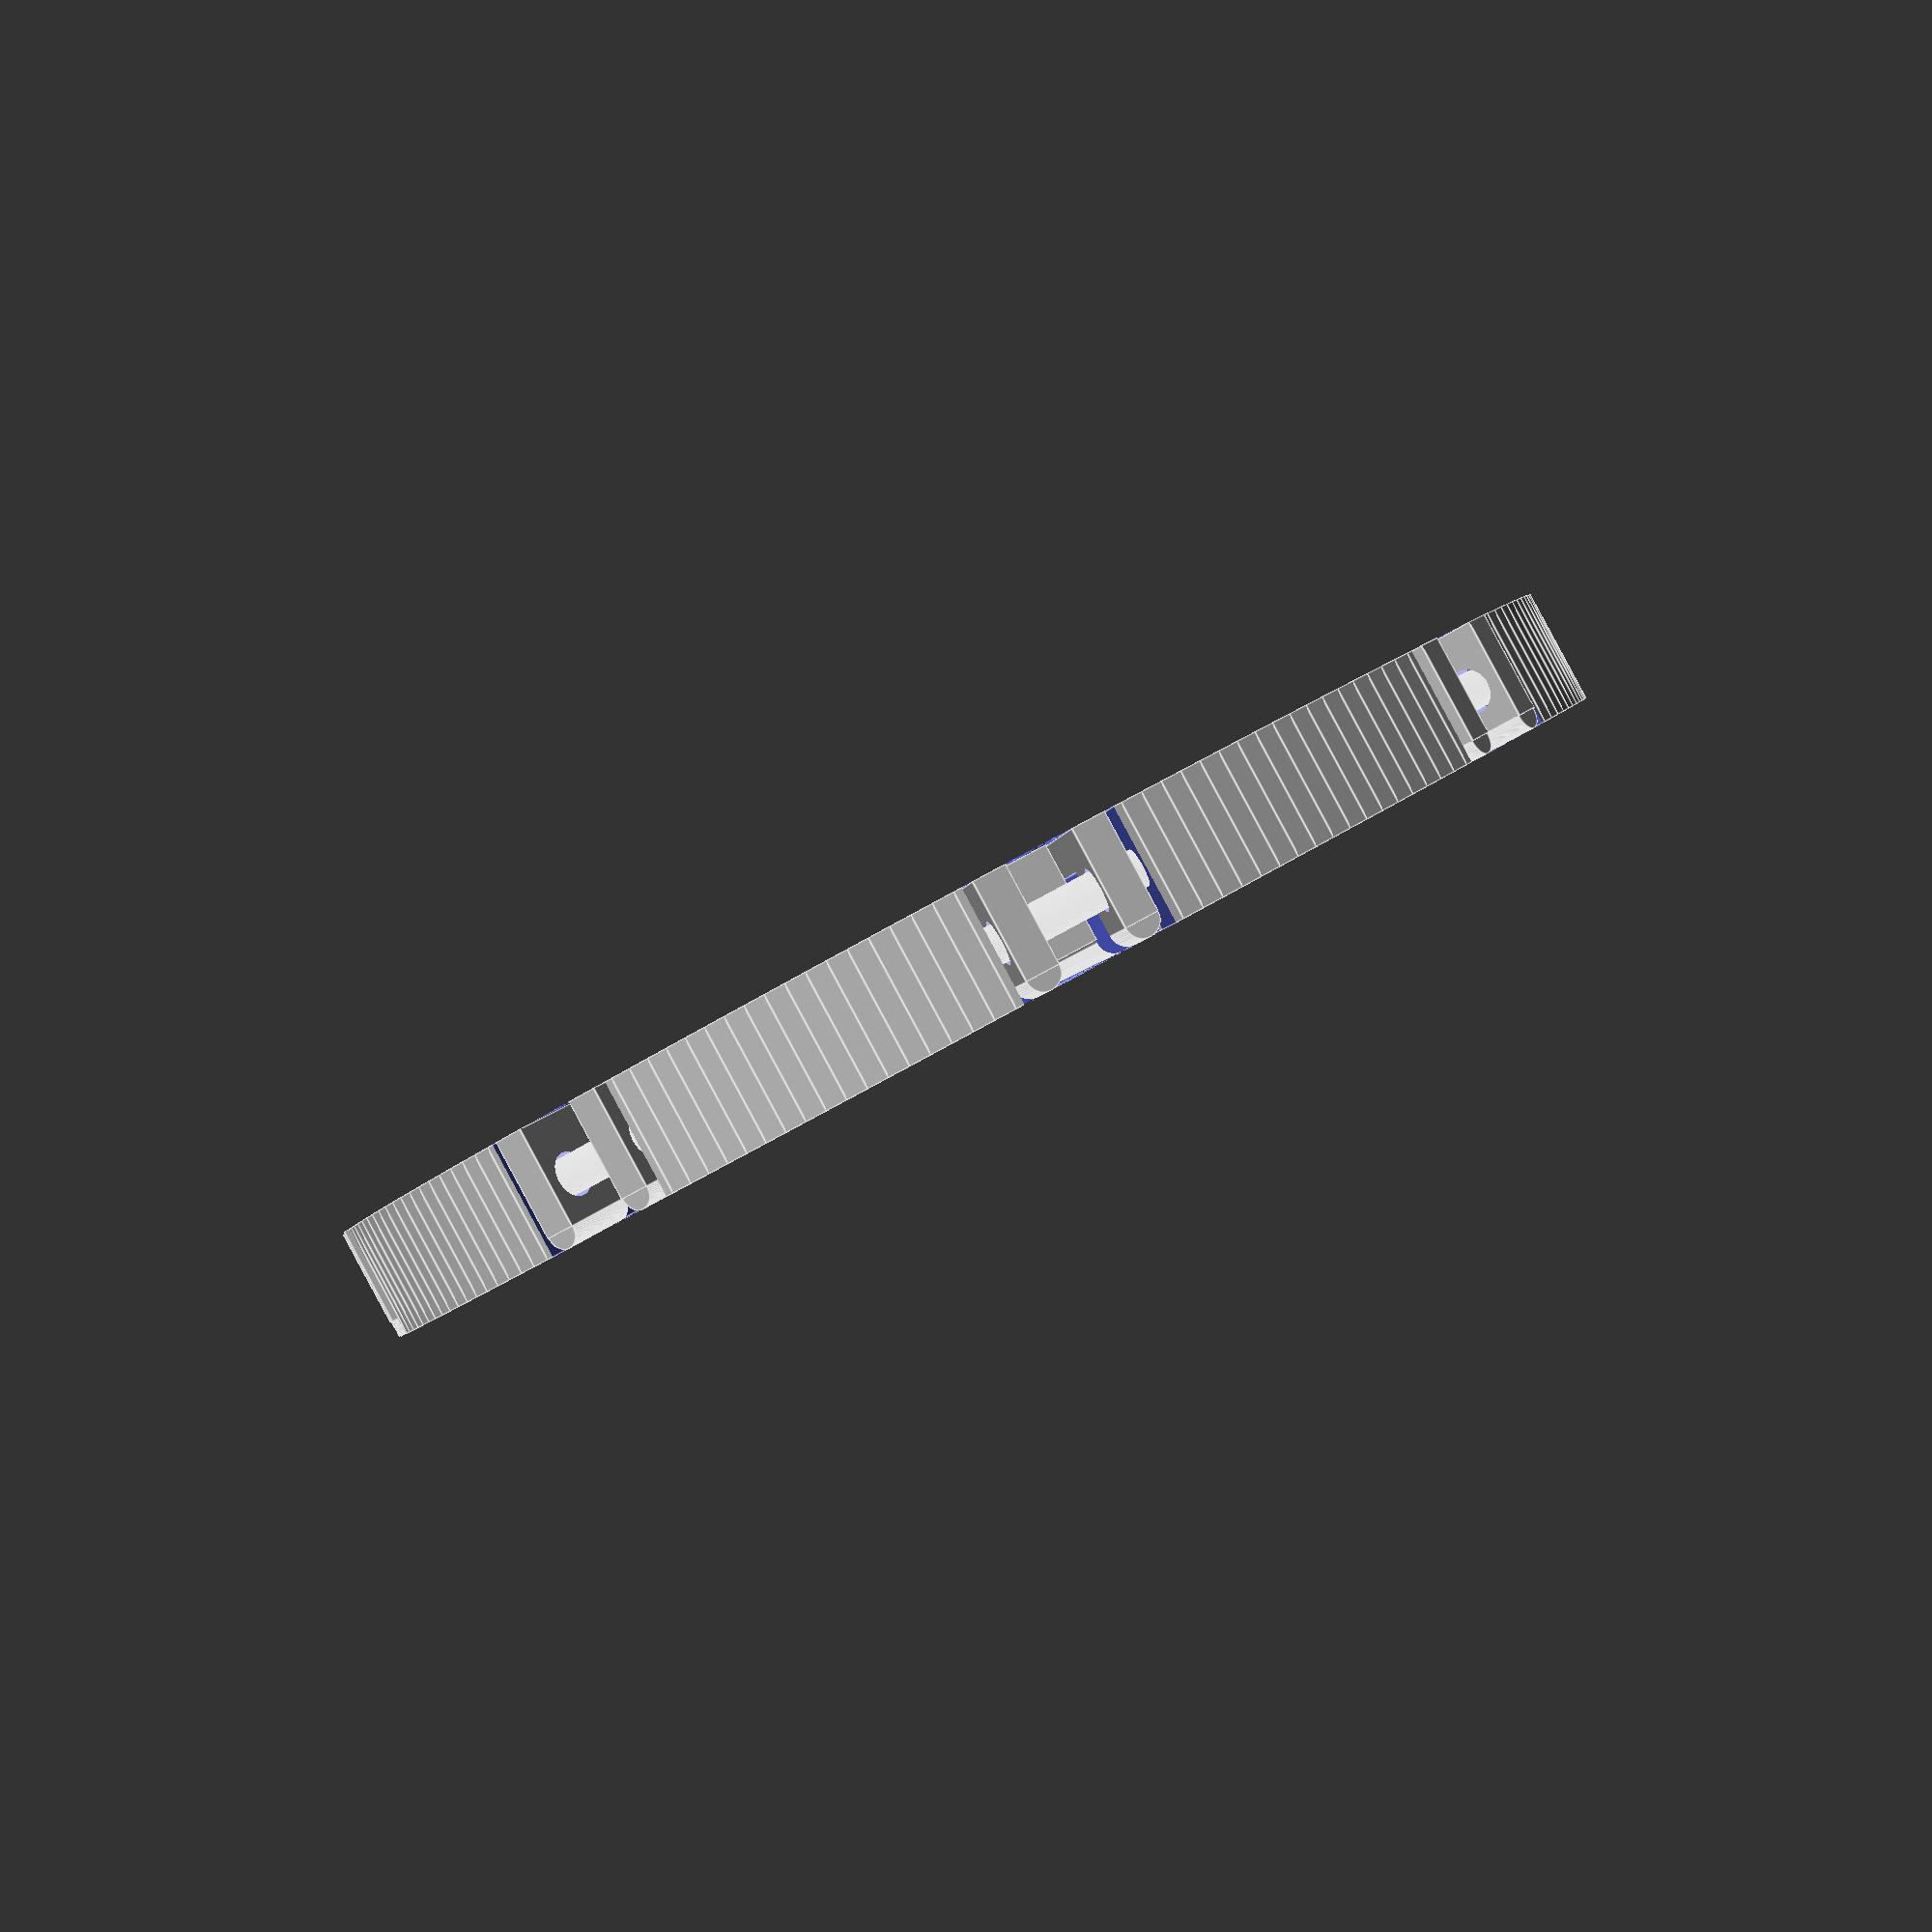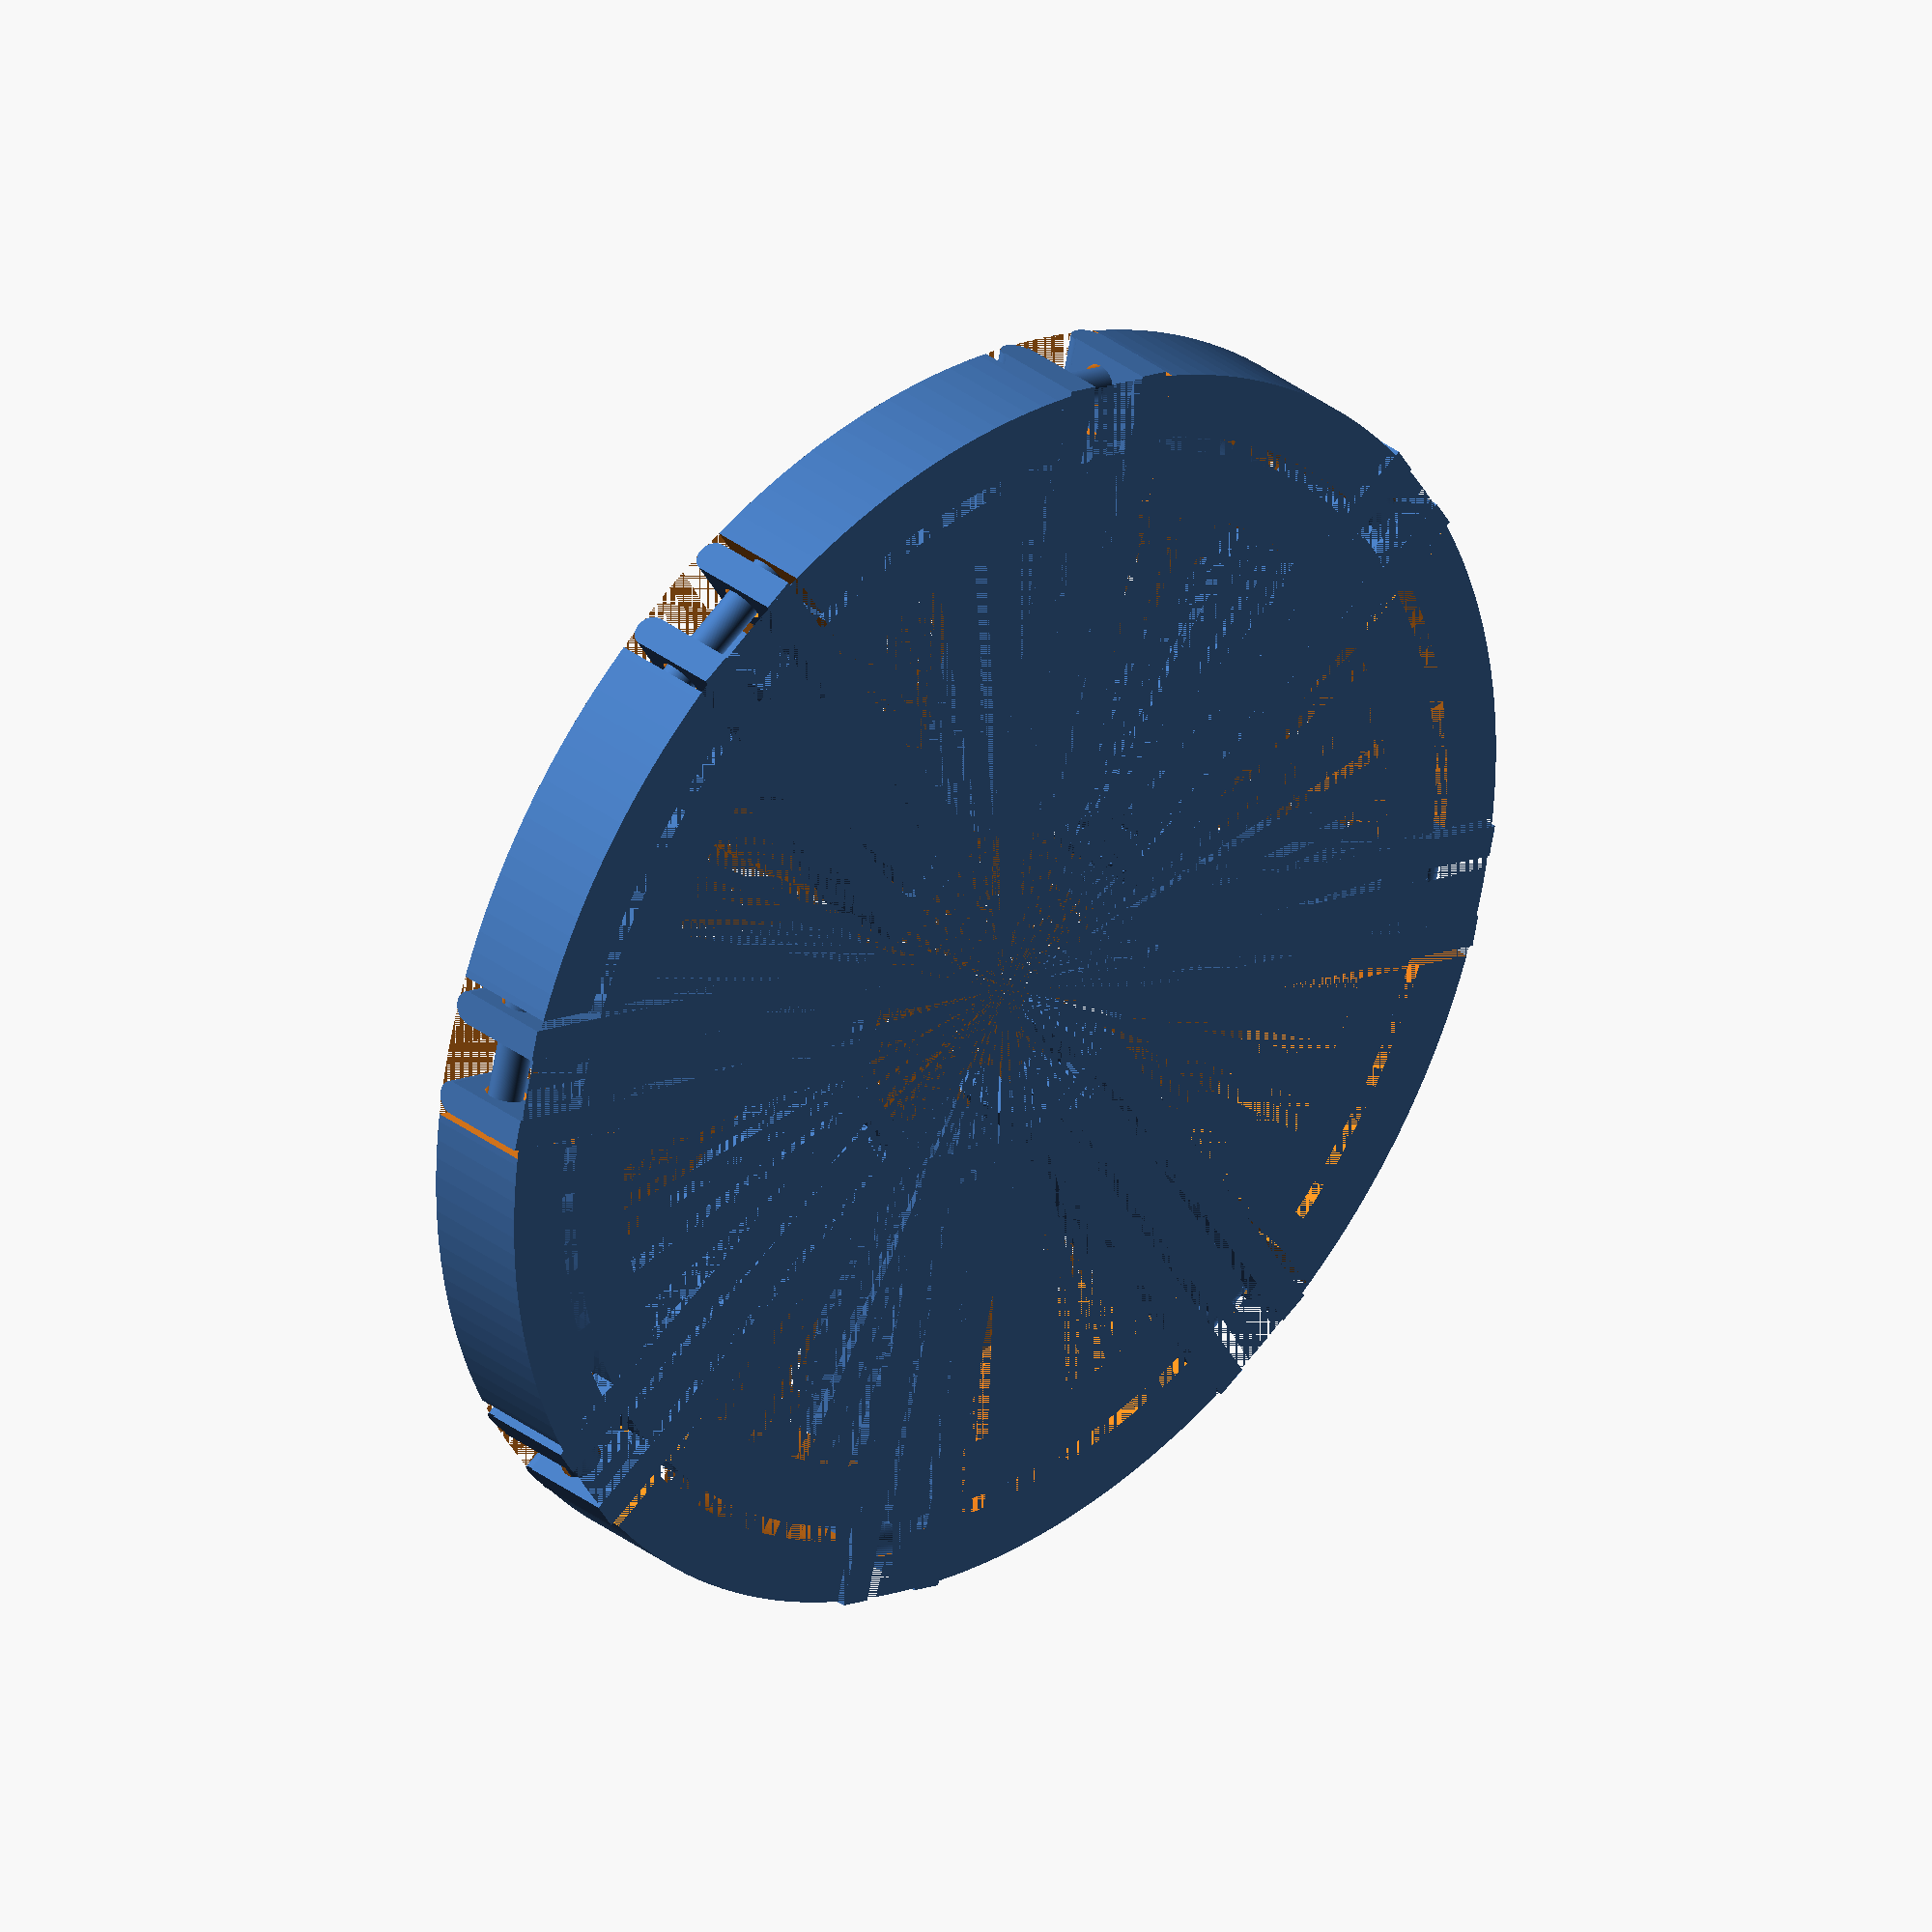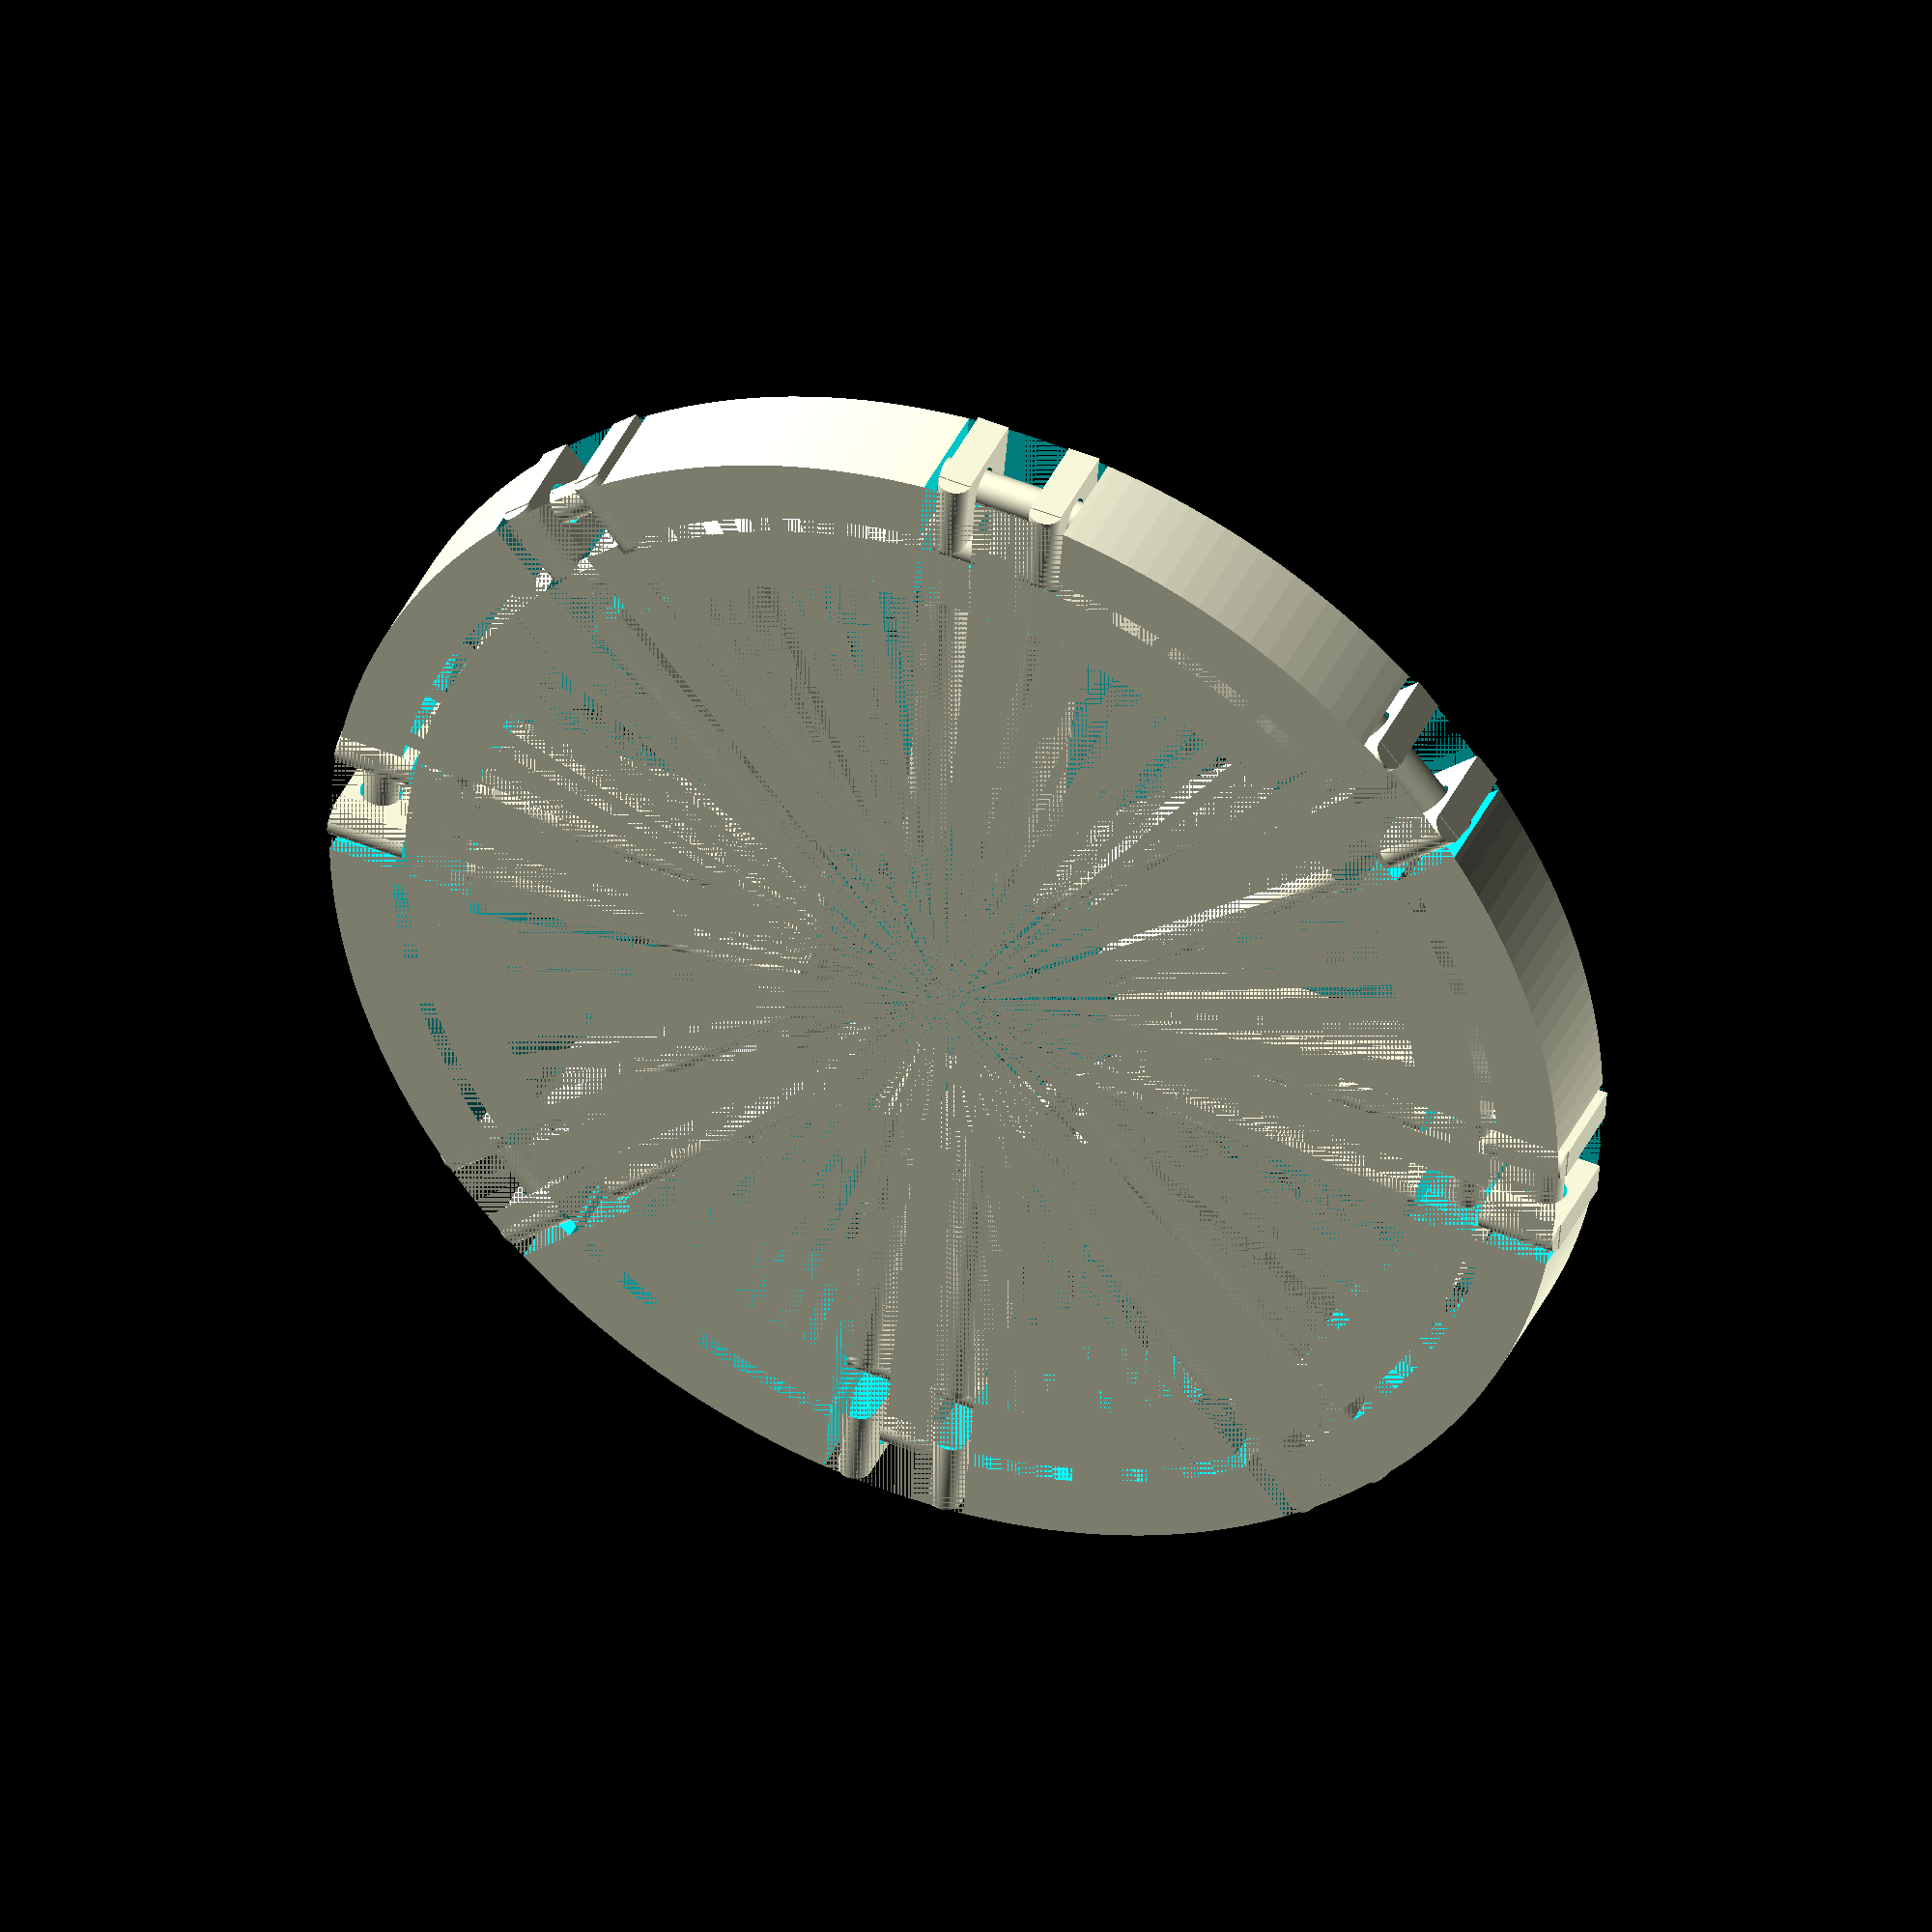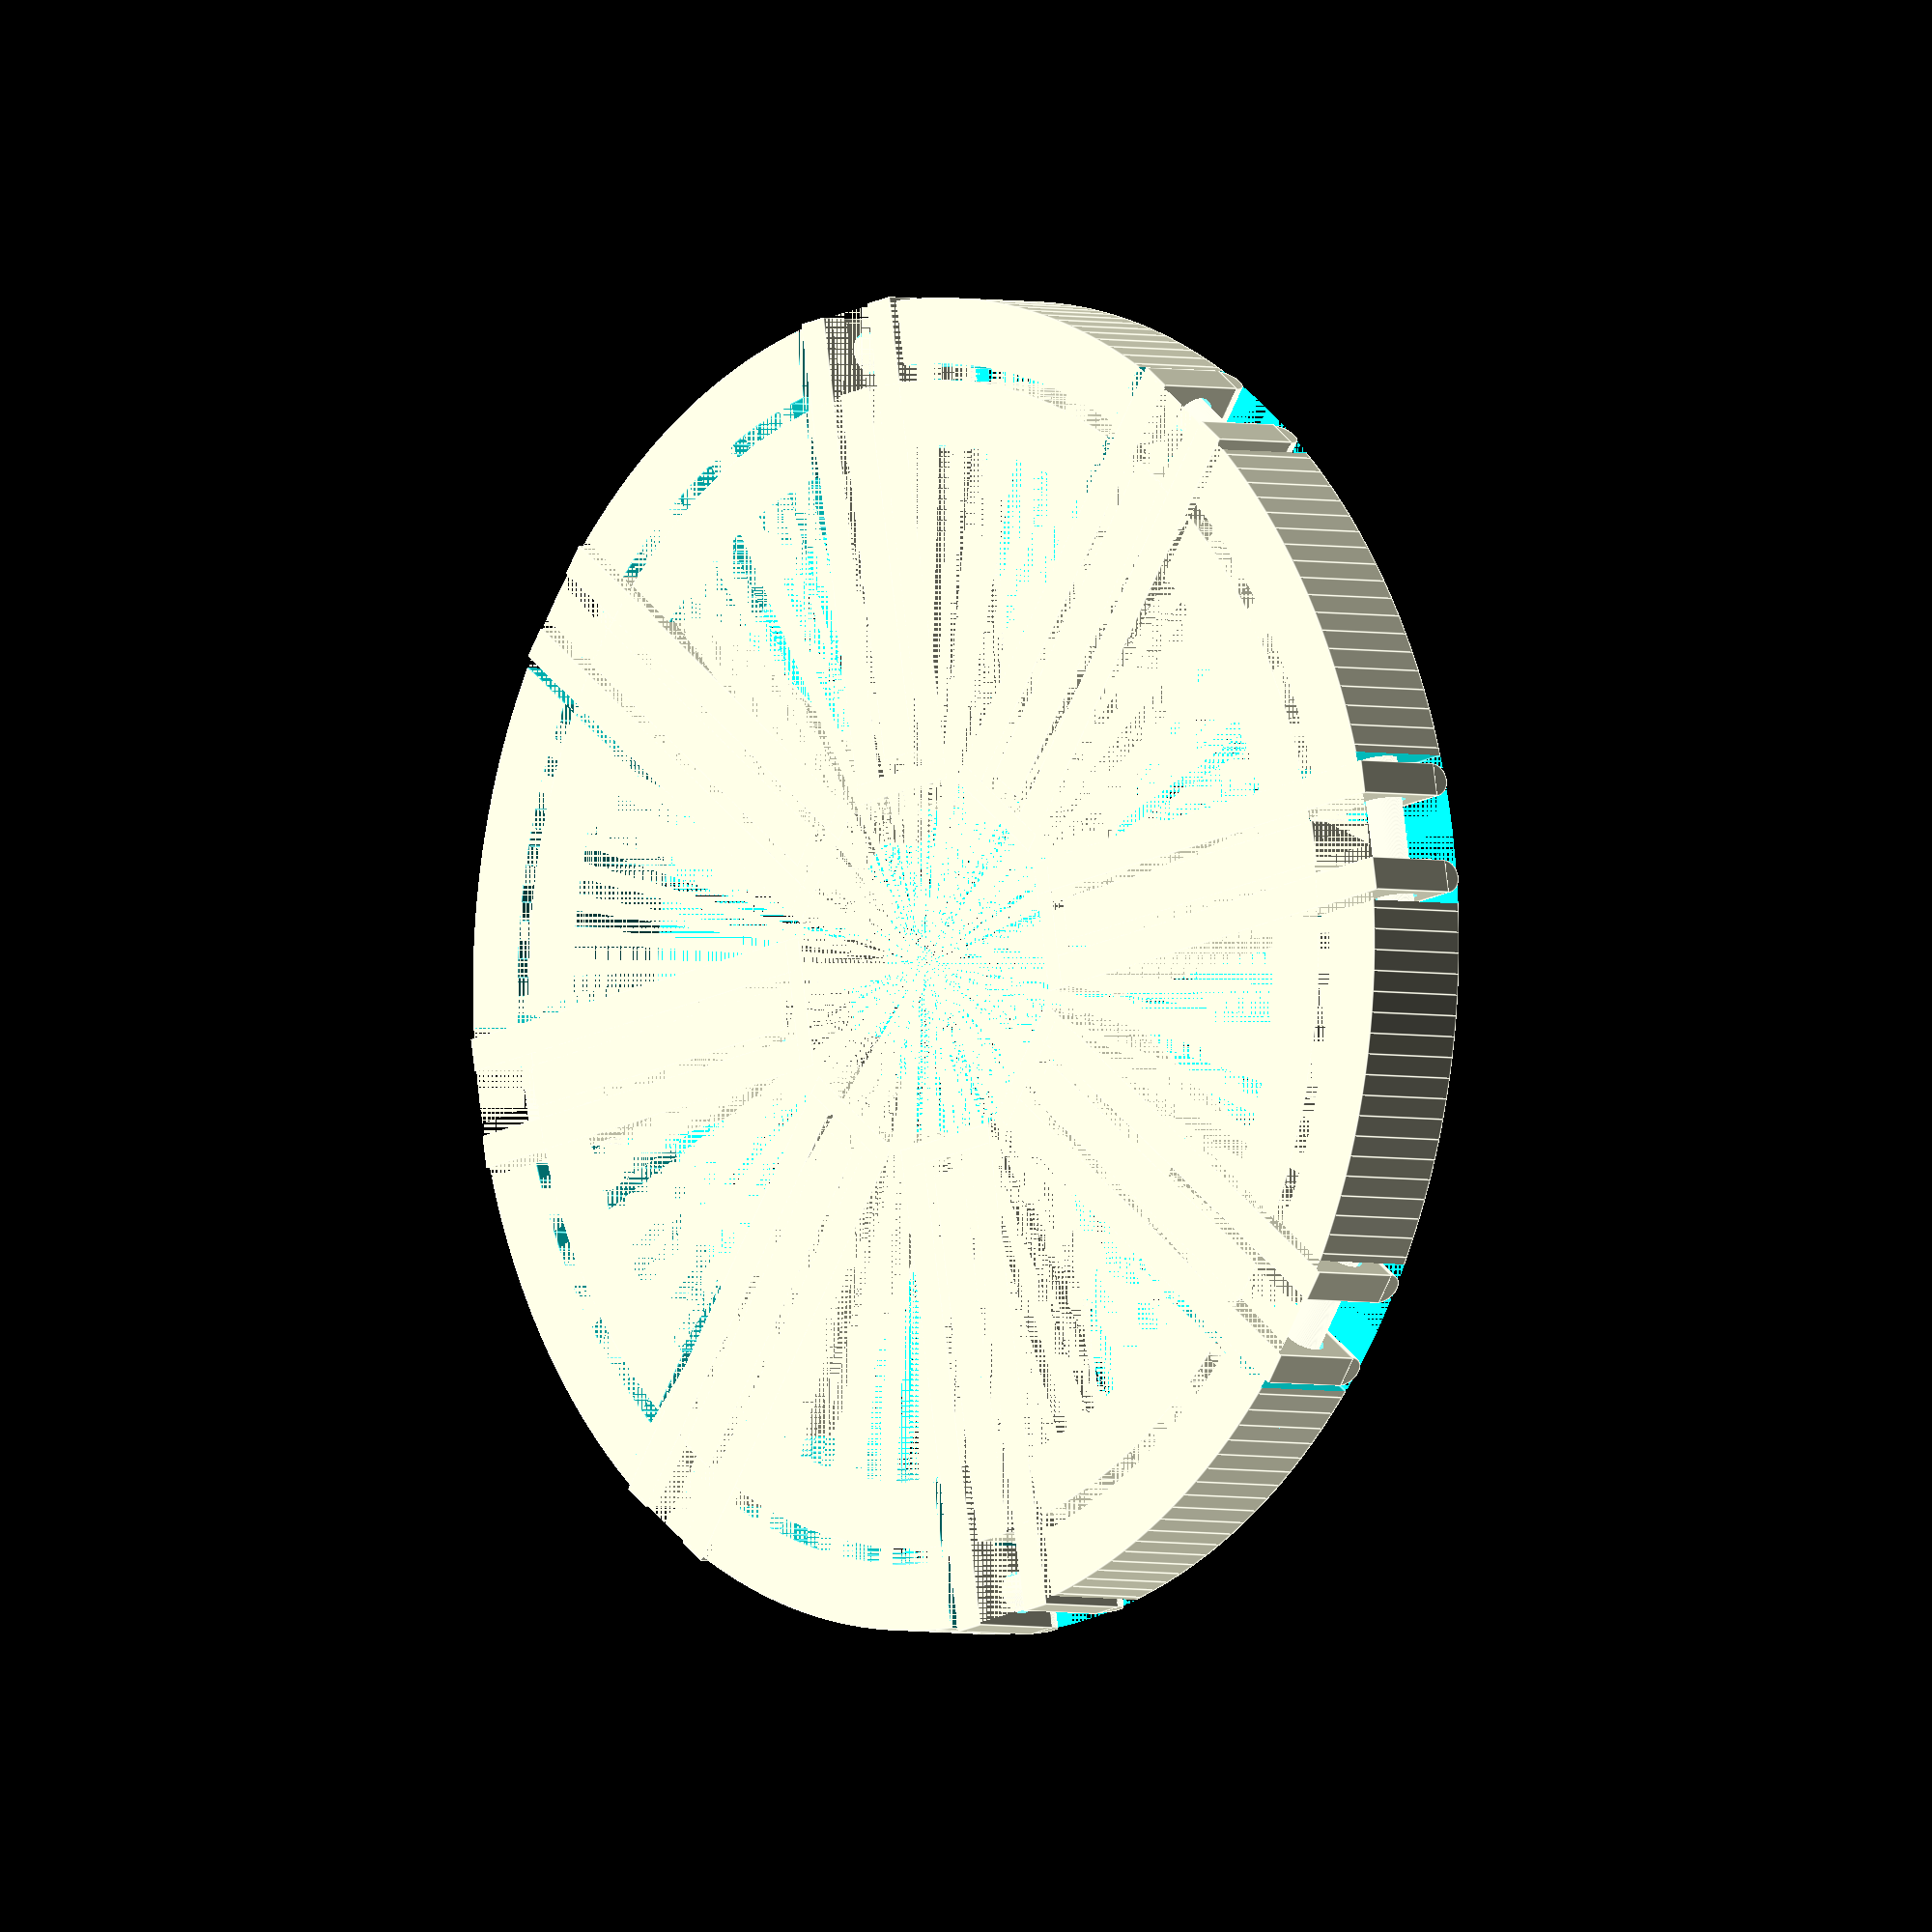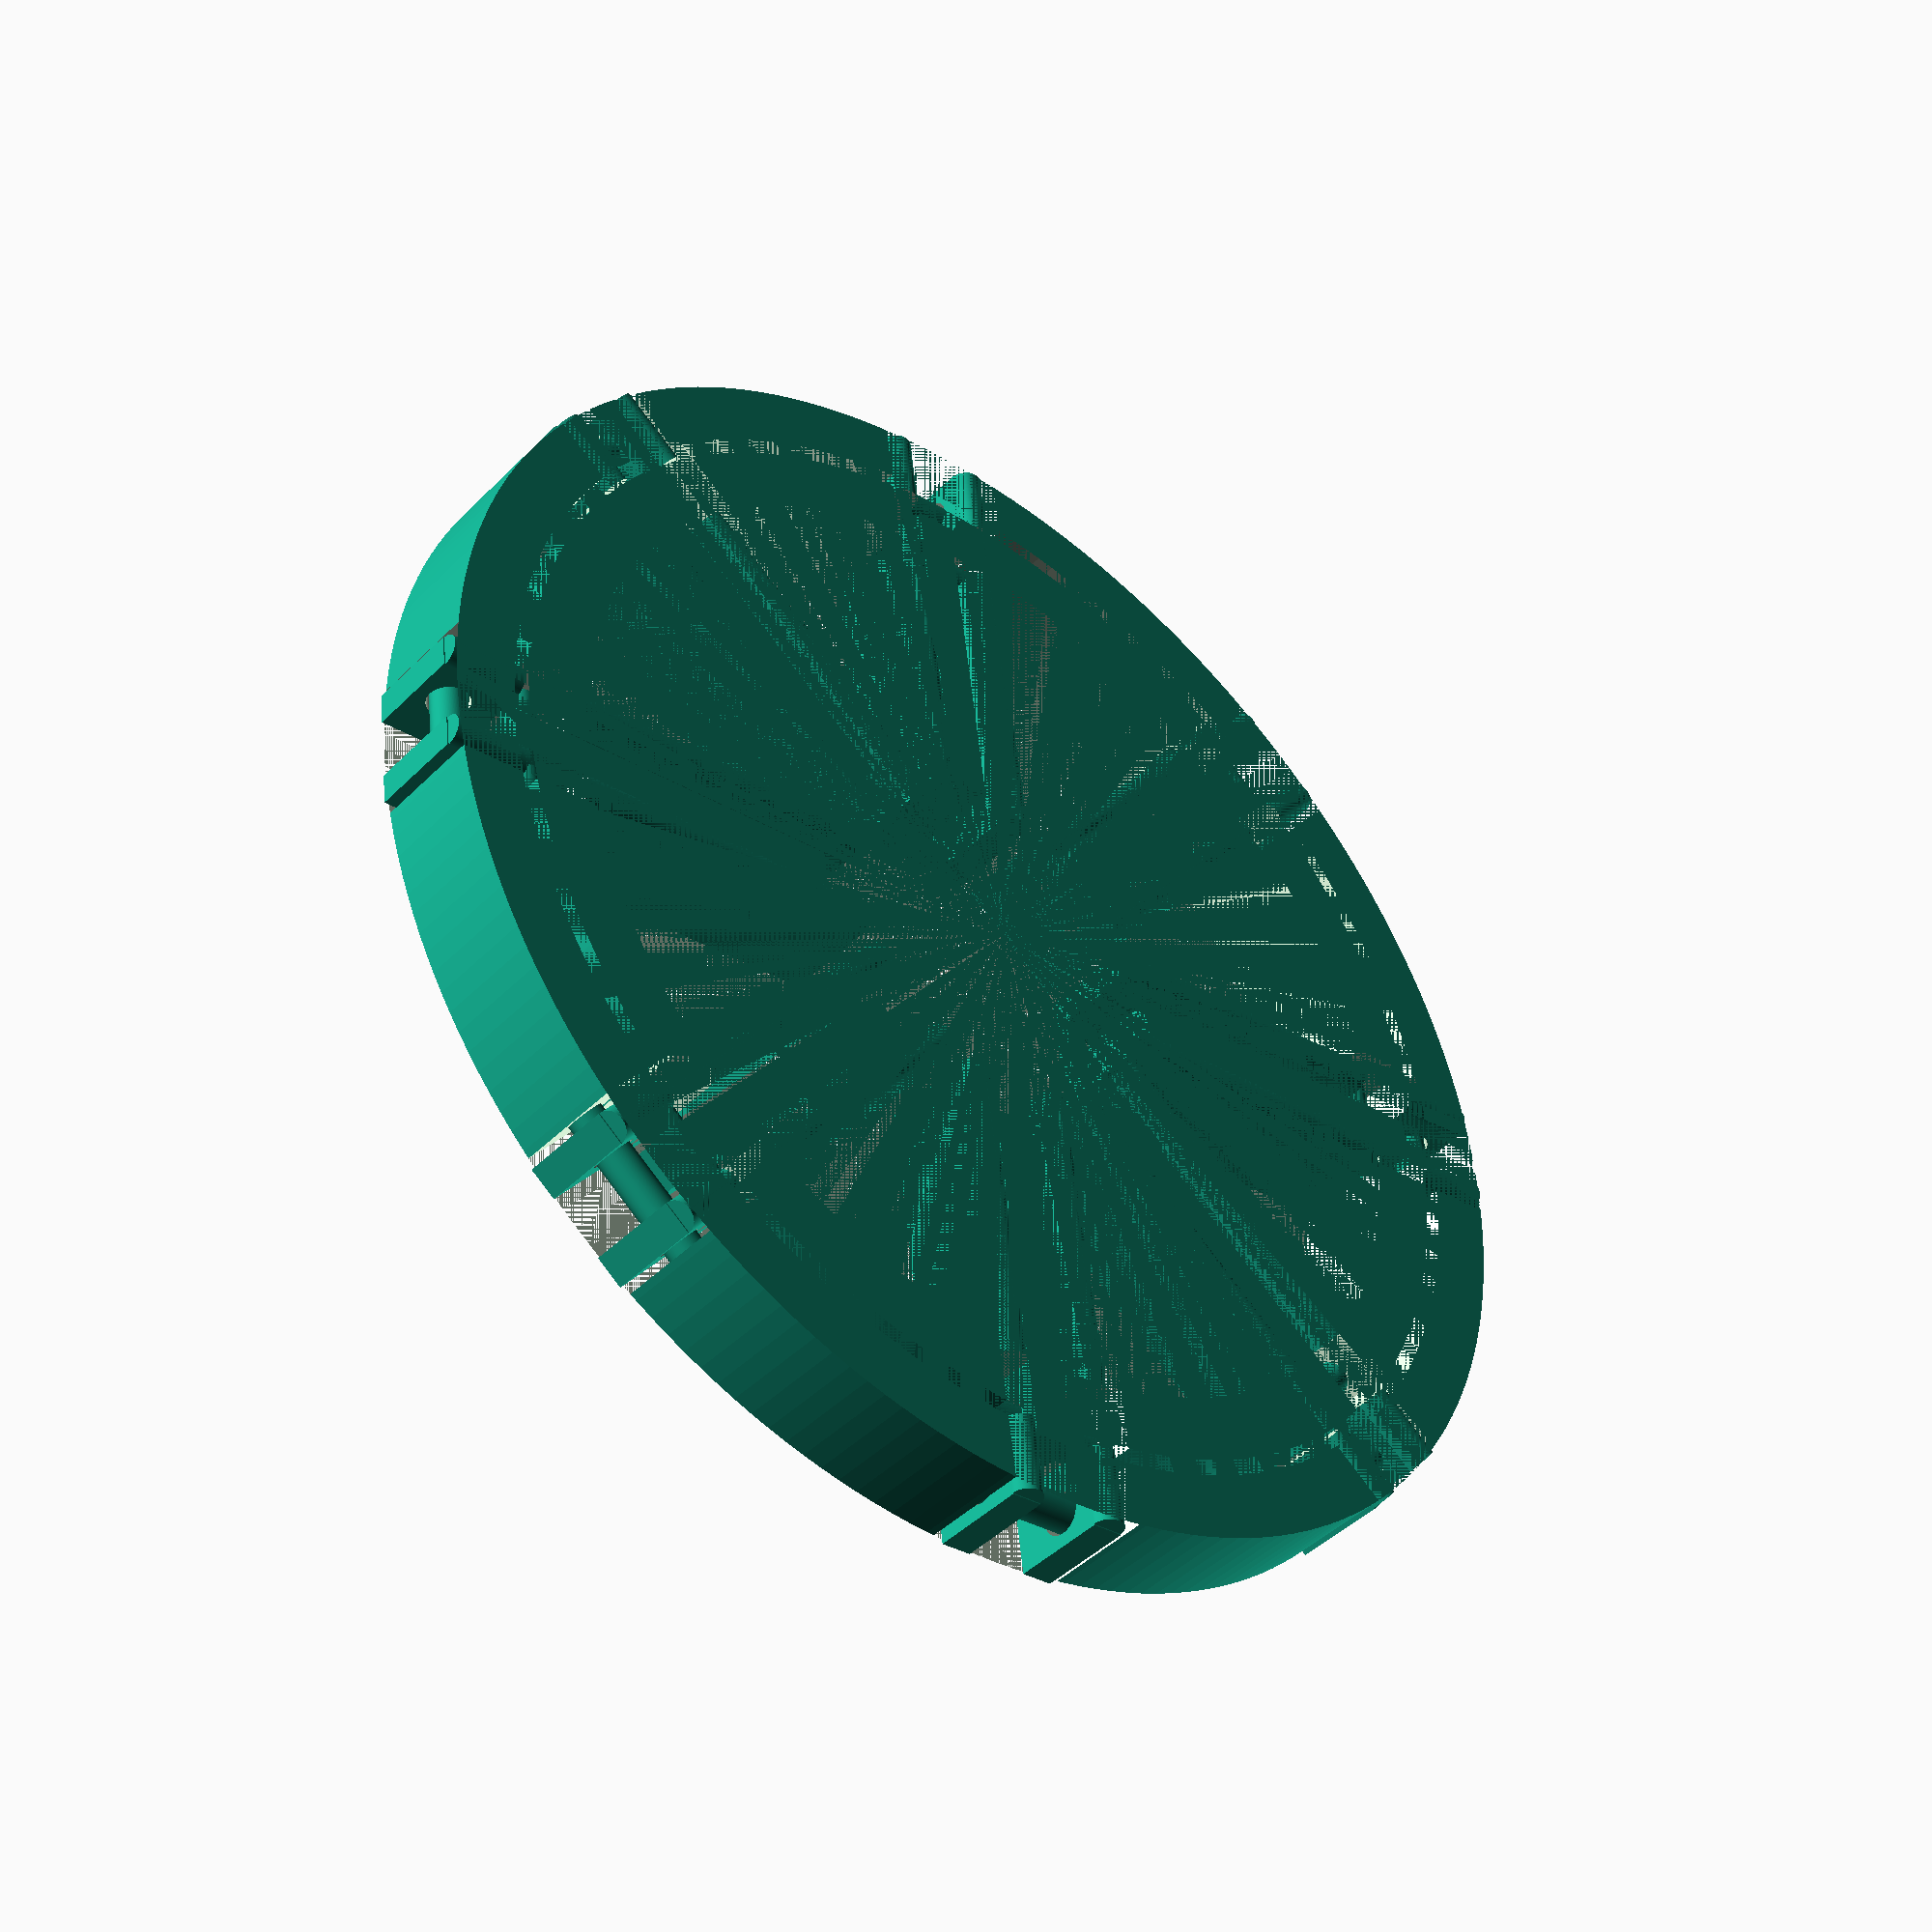
<openscad>
// (c)2013 Pavel Suchmann <pavel@suchmann.cz>
// licensed under the terms of the GNU GPL version 3 (or later)

height = 7;
width = 4;
outer_radius = 38.5;
innner_radius = 33.5;
joint_radius = 15;
joint_y_ext = 2.2;
bar_x_shift = 3;
axis_radius = 1.1;
hole_radius = axis_radius + 0.2;
hole_with_border = hole_radius + 0.8;
through_len = (bar_x_shift + width) * 2.2;
stopper_height = 1.2;
stopper_width = 1.2;
width_half = width / 2;
inner_width = width_half * 1.3;
outer_bar_hole_z = height / 3.4;
ring_cube_y = width * 2.3;
stopper_y = 11.35;
stopper_z = -2.9;
$fn=200;

module ring(radius, h, shift=0) {
    translate([0, 0, shift]) {
        difference() {
            cylinder(h, radius+width_half, radius+width_half, center=true);
            union() {
                cylinder(h, radius-width_half, radius-width_half, center=true);
                for(angle = [0 : 45 : 315])
                    rotate([0, 0, angle]) 
                        translate([radius, 0, 0])
                            cube([through_len, ring_cube_y, h], center=true);
            }
        }
    }
    for(angle = [0 : 45 : 315]) // ring axes
        rotate([0, 0, angle])  
            translate([0, radius, 0])
                rotate([0, 90, 0])
                    cylinder(through_len, axis_radius, axis_radius, center=true);  
}

module moveable(angle=0) {
  rotate([0, 0, angle]) {
    
    // outer bars
    outer_bar_len = outer_radius - joint_radius + hole_with_border*2 + joint_y_ext;
    outer_bar_y_shift = joint_radius-hole_with_border+outer_bar_len/2 - joint_y_ext;
    difference() {
        union () { 
            // bars
            translate([bar_x_shift, outer_bar_y_shift, -width_half/4])
                cube([width_half, outer_bar_len, height-width_half/2], center=true);
            translate([ -bar_x_shift, outer_bar_y_shift, -width_half/4])
                cube([width_half, outer_bar_len, height-width_half/2], center=true);
            // softer edges
            translate([bar_x_shift, outer_bar_y_shift/2-joint_y_ext, (height-width_half)/2]) 
                rotate([-90, 0, 0])
                    cylinder(outer_bar_len, width_half/2, width_half/2);
            translate([ -bar_x_shift, outer_bar_y_shift/2-joint_y_ext, (height-width_half)/2]) 
                rotate([-90, 0, 0])
                    cylinder(outer_bar_len, width_half/2, width_half/2);
        }
        union() { // holes
            translate([0, outer_radius, 0]) 
                rotate([0, 90, 0])
                    cylinder(through_len, hole_radius, hole_radius, center=true);
            translate([0, innner_radius, outer_bar_hole_z])
                cube([through_len, 2*hole_with_border, height], center=true);
        }
    } 
    
    // stopper
    translate([0, stopper_y, stopper_z])    
        cube([width*2, stopper_width, stopper_height], center=true); 
    
    // inner bar
    inner_bar_len = innner_radius - joint_radius + hole_with_border*2;
    difference() {
        translate([0, joint_radius-hole_with_border+inner_bar_len/2, -stopper_height/2])
            cube([inner_width, inner_bar_len, height - stopper_height], center=true);

        union() { // holes
            translate([0, innner_radius, 0])
                rotate([0, 90, 0])
                    cylinder(width*2, hole_radius, hole_radius, center=true);
            translate([0, joint_radius, 0])
                rotate([0, 90, 0])
                    cylinder(width*2, hole_radius, hole_radius, center=true);
        }
    }

    // joint axis
    translate([0,joint_radius,0])
        rotate([0, 90, 0])
            cylinder(width, axis_radius, axis_radius, center=true);
            
  }
}

// outer ring
ring(outer_radius, height);

// inner ring
ring(innner_radius, height);

// bars
for(angle = [0 : 45 : 315])
    moveable(angle);

</openscad>
<views>
elev=90.4 azim=53.8 roll=208.3 proj=p view=edges
elev=327.9 azim=256.6 roll=137.4 proj=o view=wireframe
elev=139.6 azim=319.7 roll=157.1 proj=o view=solid
elev=2.8 azim=190.0 roll=227.5 proj=o view=edges
elev=43.3 azim=352.6 roll=319.6 proj=p view=solid
</views>
